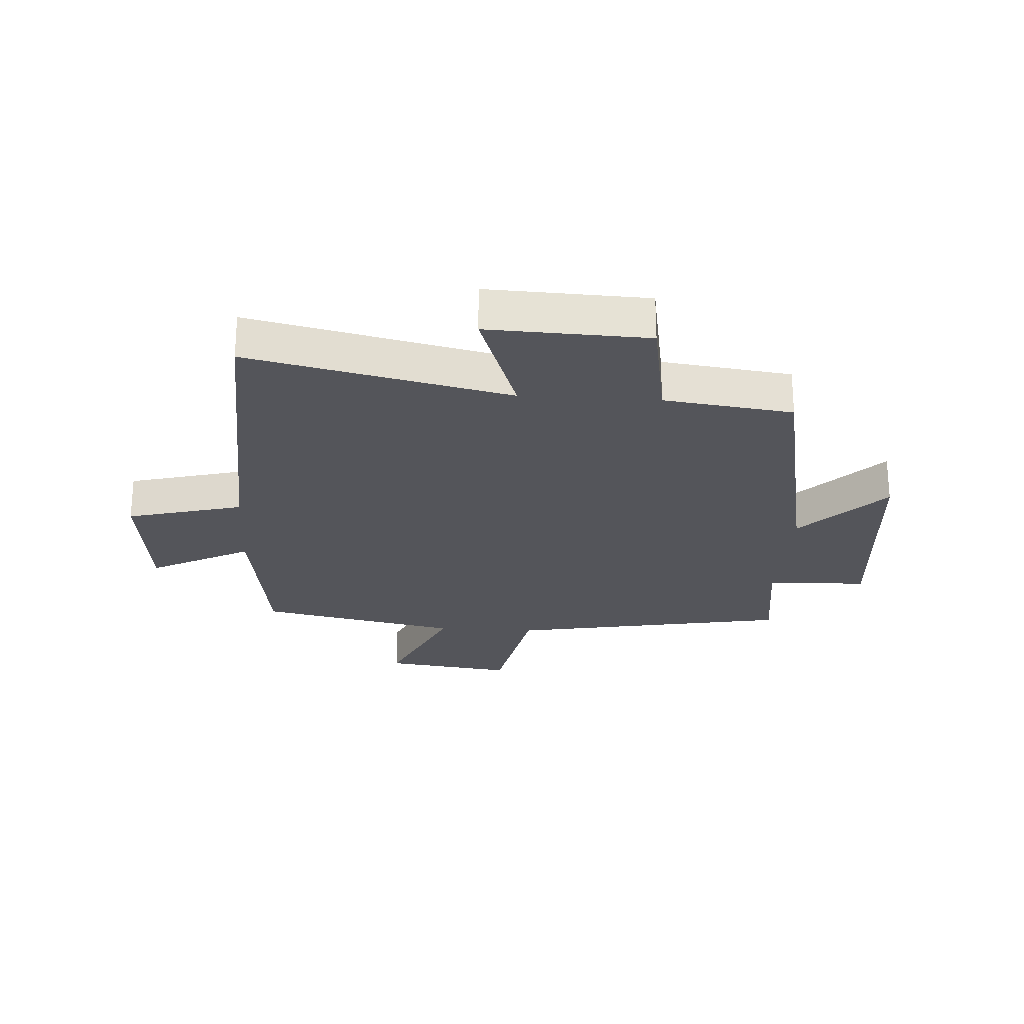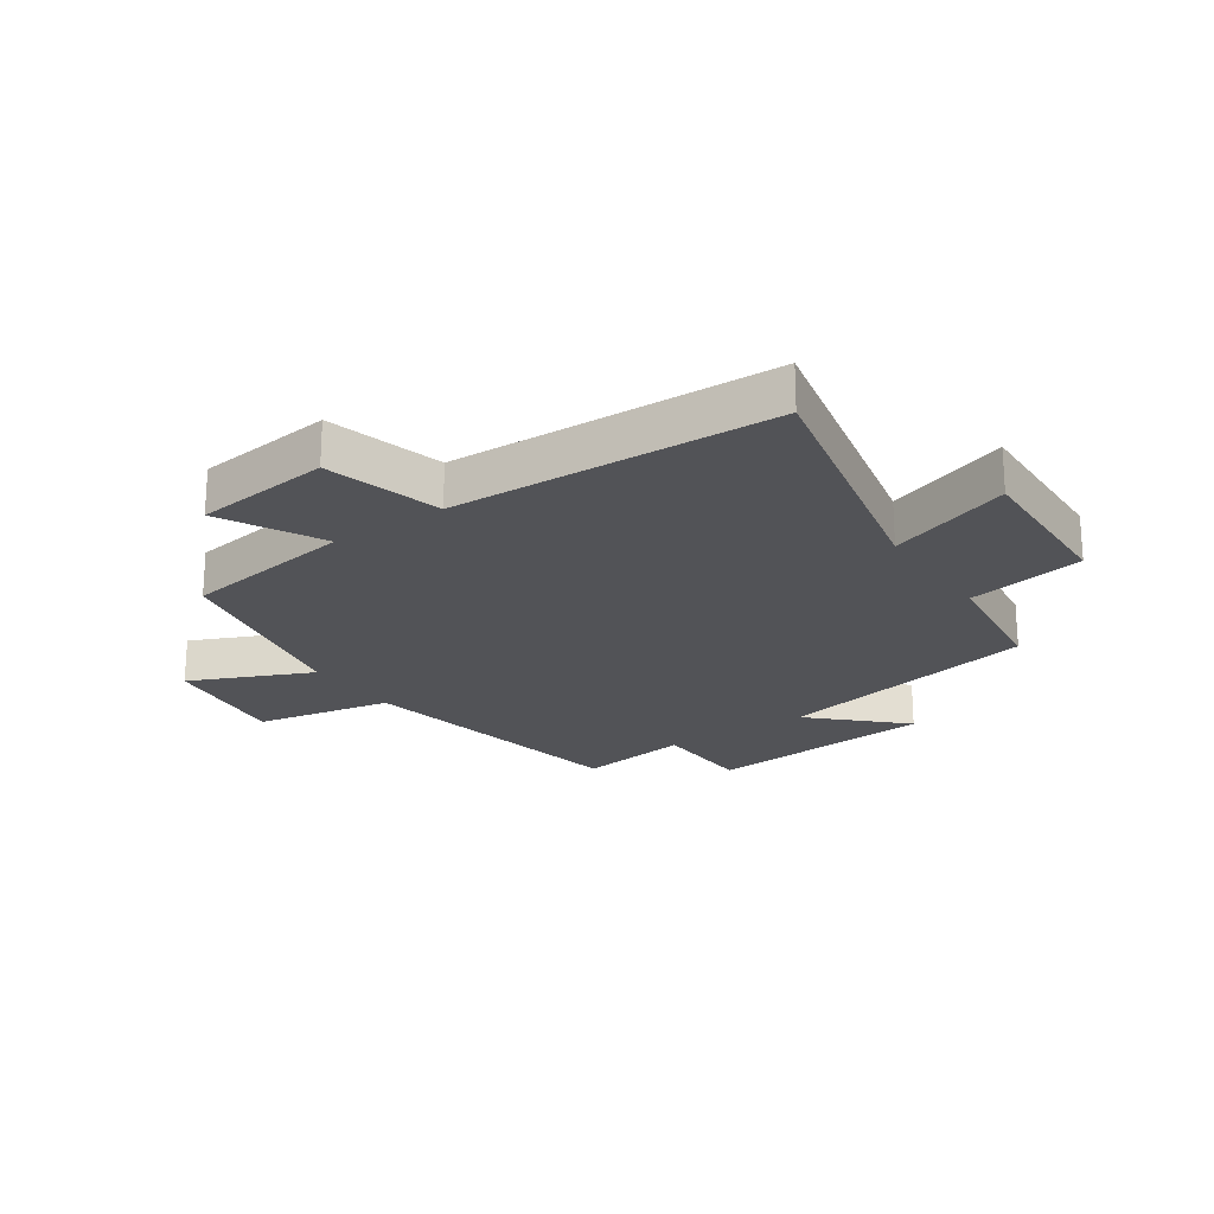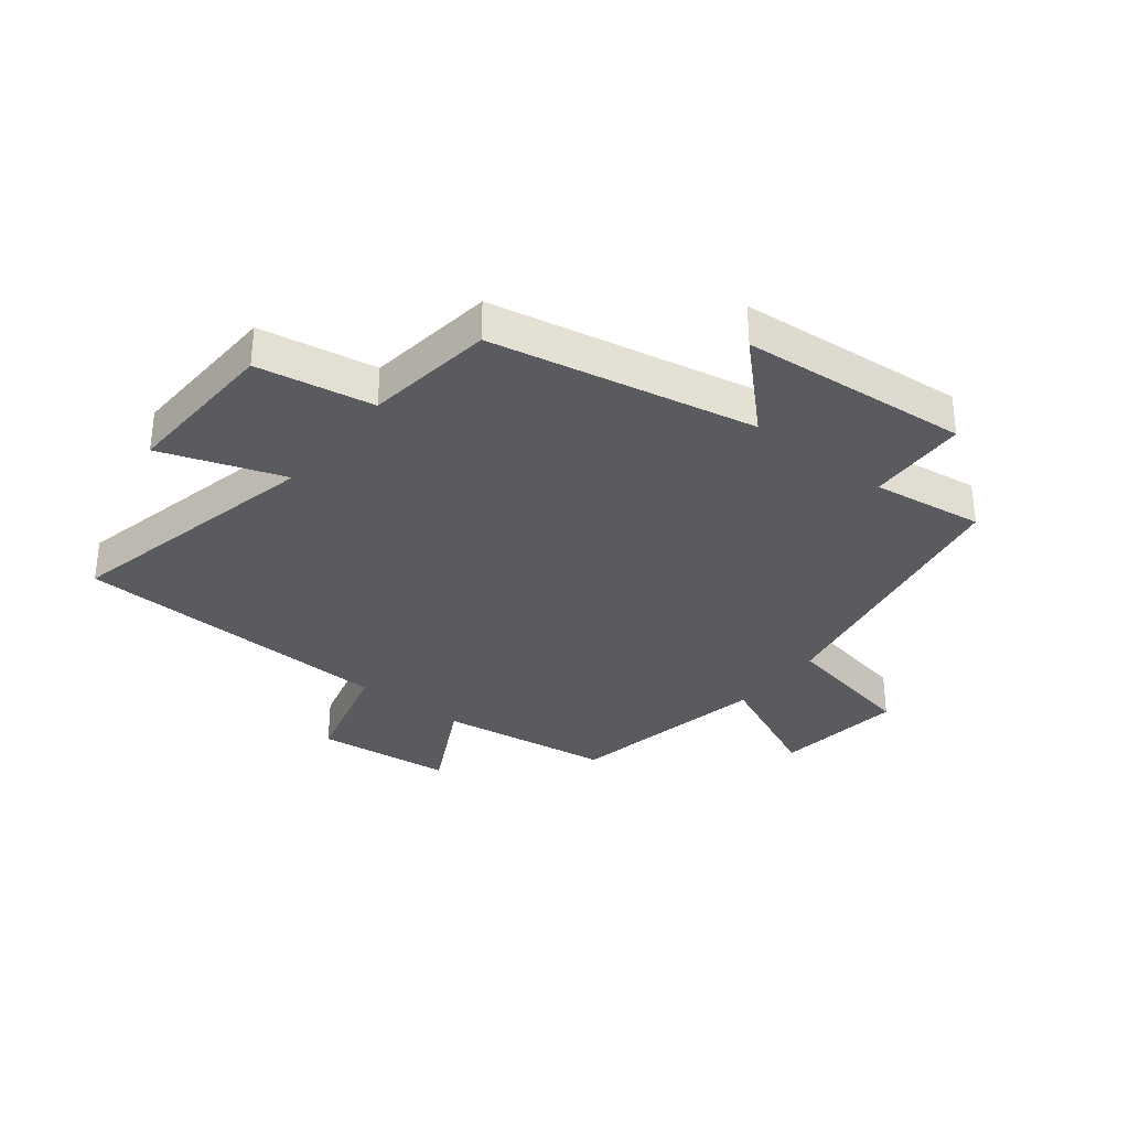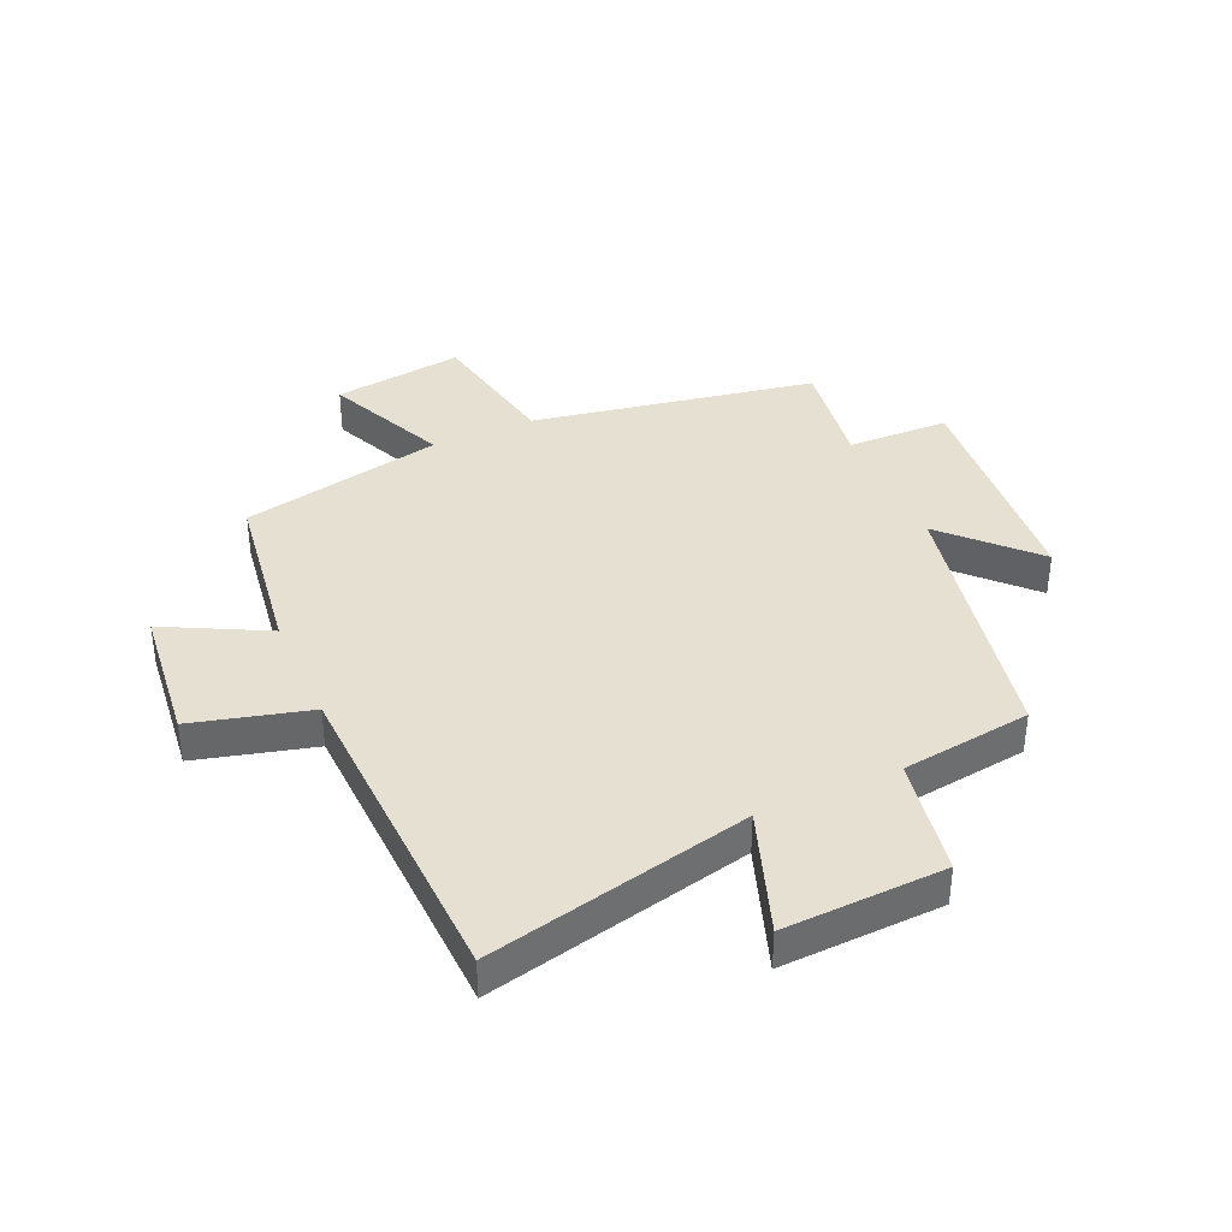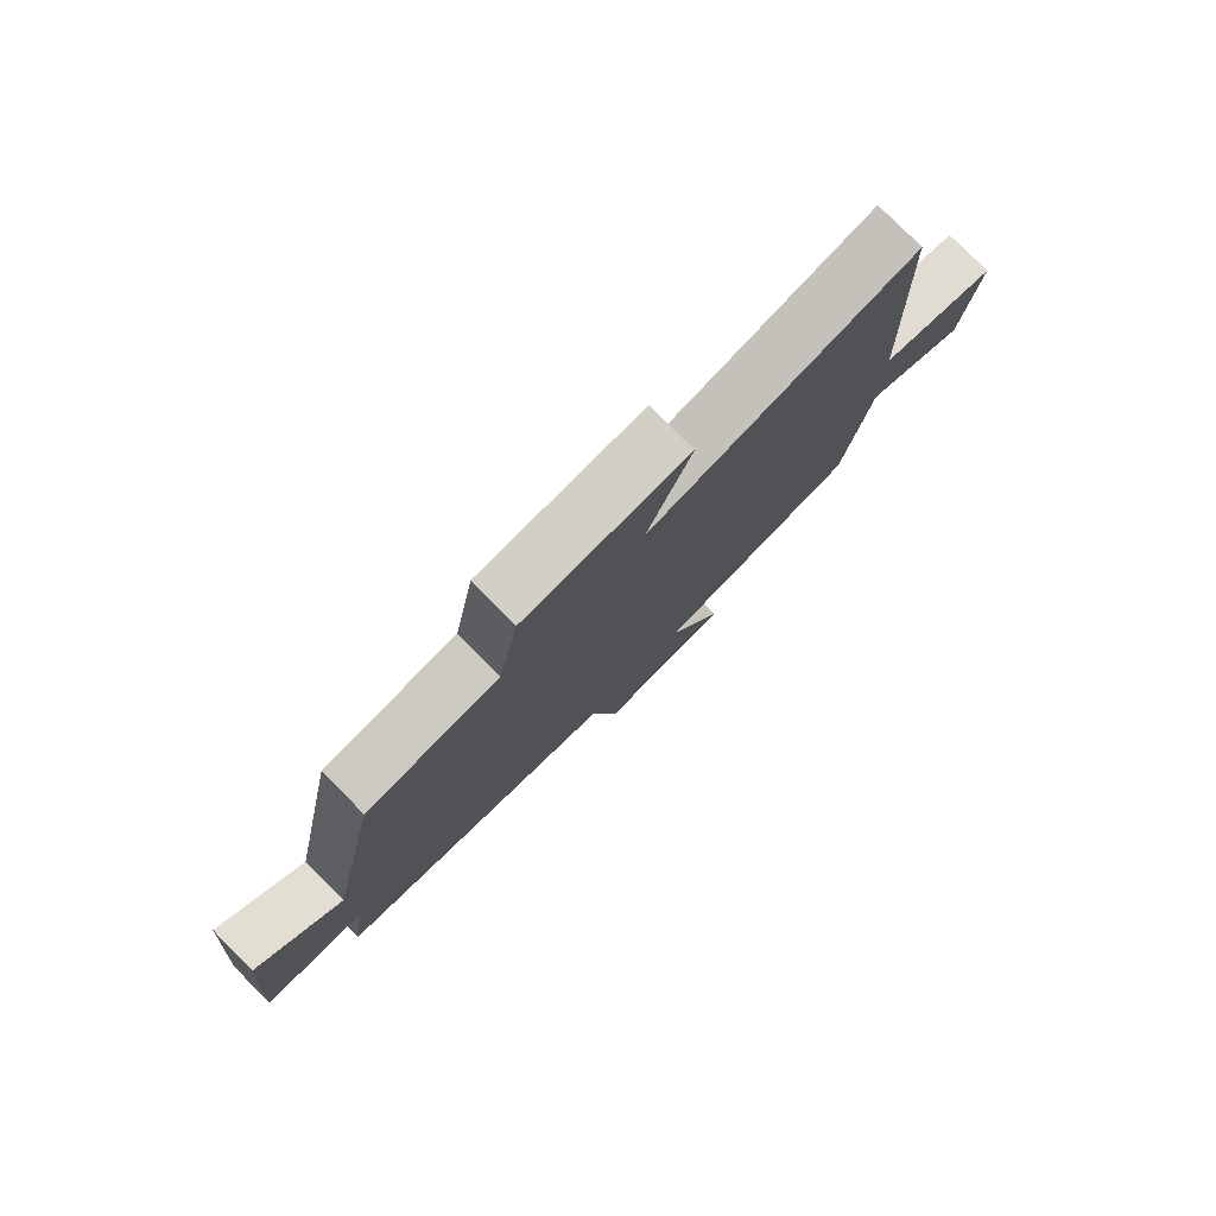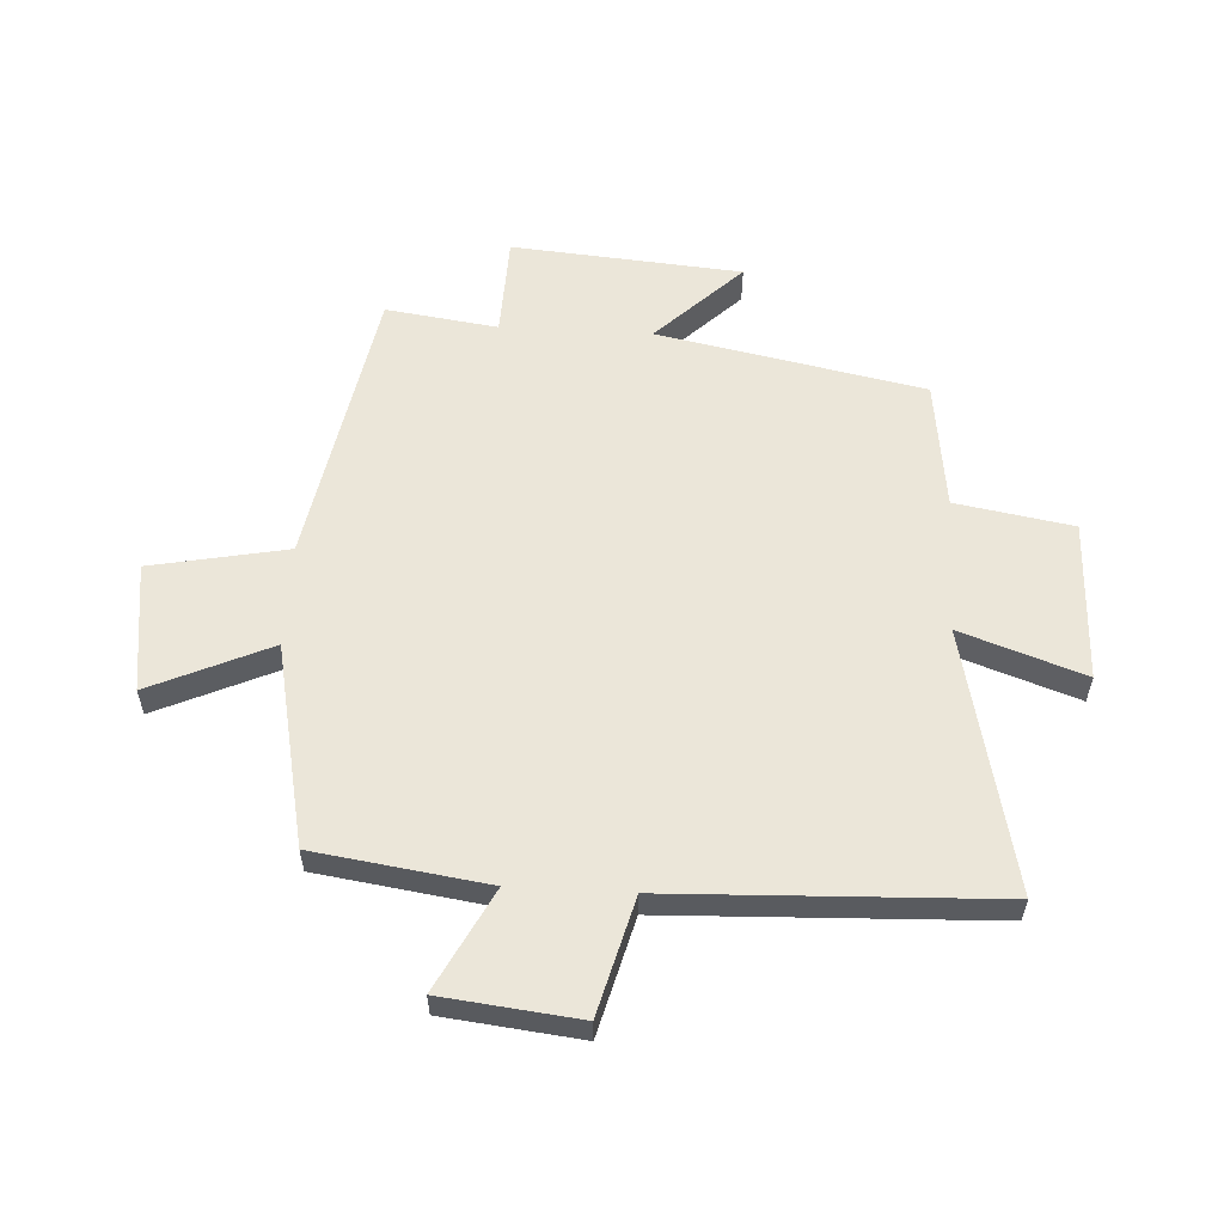
<metadata>
{"format":"obj","ext":"obj","renderer":"f3d","projection":"perspective","resolution":1024,"background":"white","views":[{"elev":-25.0,"azim":-3.7,"up":"+Y"},{"elev":-22.3,"azim":-55.4,"up":"+Y"},{"elev":-33.2,"azim":51.8,"up":"+Y"},{"elev":38.5,"azim":-24.0,"up":"+Y"},{"elev":79.8,"azim":135.1,"up":"+Z"},{"elev":57.6,"azim":-86.8,"up":"+Y"}]}
</metadata>
<code>
v -0.479 0.07 0.599
v -0.038 0.07 0.5
v -0.11 0.07 0.707
v 0.16 0.07 0.697
v 0.194 0.07 0.5
v 0.412 0.07 0.472
v 0.5 0.07 0.026
v 0.638 0.07 0.168
v 0.67 0.07 -0.218
v 0.5 0.07 -0.224
v 0.526 0.07 -0.412
v 0.052 0.07 -0.5
v 0.007 0.07 -0.73
v -0.211 0.07 -0.702
v -0.12 0.07 -0.5
v -0.458 0.07 -0.431
v -0.5 0.07 -0.141
v -0.67 0.07 -0.229
v -0.696 0.07 0.001
v -0.5 0.07 0.053
v -0.479 0 0.599
v -0.038 0 0.5
v -0.11 0 0.707
v 0.16 0 0.697
v 0.194 0 0.5
v 0.412 0 0.472
v 0.5 0 0.026
v 0.638 0 0.168
v 0.67 0 -0.218
v 0.5 0 -0.224
v 0.526 0 -0.412
v 0.052 0 -0.5
v 0.007 0 -0.73
v -0.211 0 -0.702
v -0.12 0 -0.5
v -0.458 0 -0.431
v -0.5 0 -0.141
v -0.67 0 -0.229
v -0.696 0 0.001
v -0.5 0 0.053
f 17 18 19 20
f 20 1 2
f 17 20 2
f 16 17 2
f 15 16 2
f 12 13 14 15
f 12 15 2
f 11 12 2
f 10 11 2
f 7 8 9 10
f 7 10 2
f 6 7 2
f 5 6 2
f 2 3 4 5
f 40 39 38 37
f 22 21 40
f 22 40 37
f 22 37 36
f 22 36 35
f 35 34 33 32
f 22 35 32
f 22 32 31
f 22 31 30
f 30 29 28 27
f 22 30 27
f 22 27 26
f 22 26 25
f 25 24 23 22
f 1 21 22 2
f 2 22 23 3
f 3 23 24 4
f 4 24 25 5
f 5 25 26 6
f 6 26 27 7
f 7 27 28 8
f 8 28 29 9
f 9 29 30 10
f 10 30 31 11
f 11 31 32 12
f 12 32 33 13
f 13 33 34 14
f 14 34 35 15
f 15 35 36 16
f 16 36 37 17
f 17 37 38 18
f 18 38 39 19
f 19 39 40 20
f 20 40 21 1

</code>
